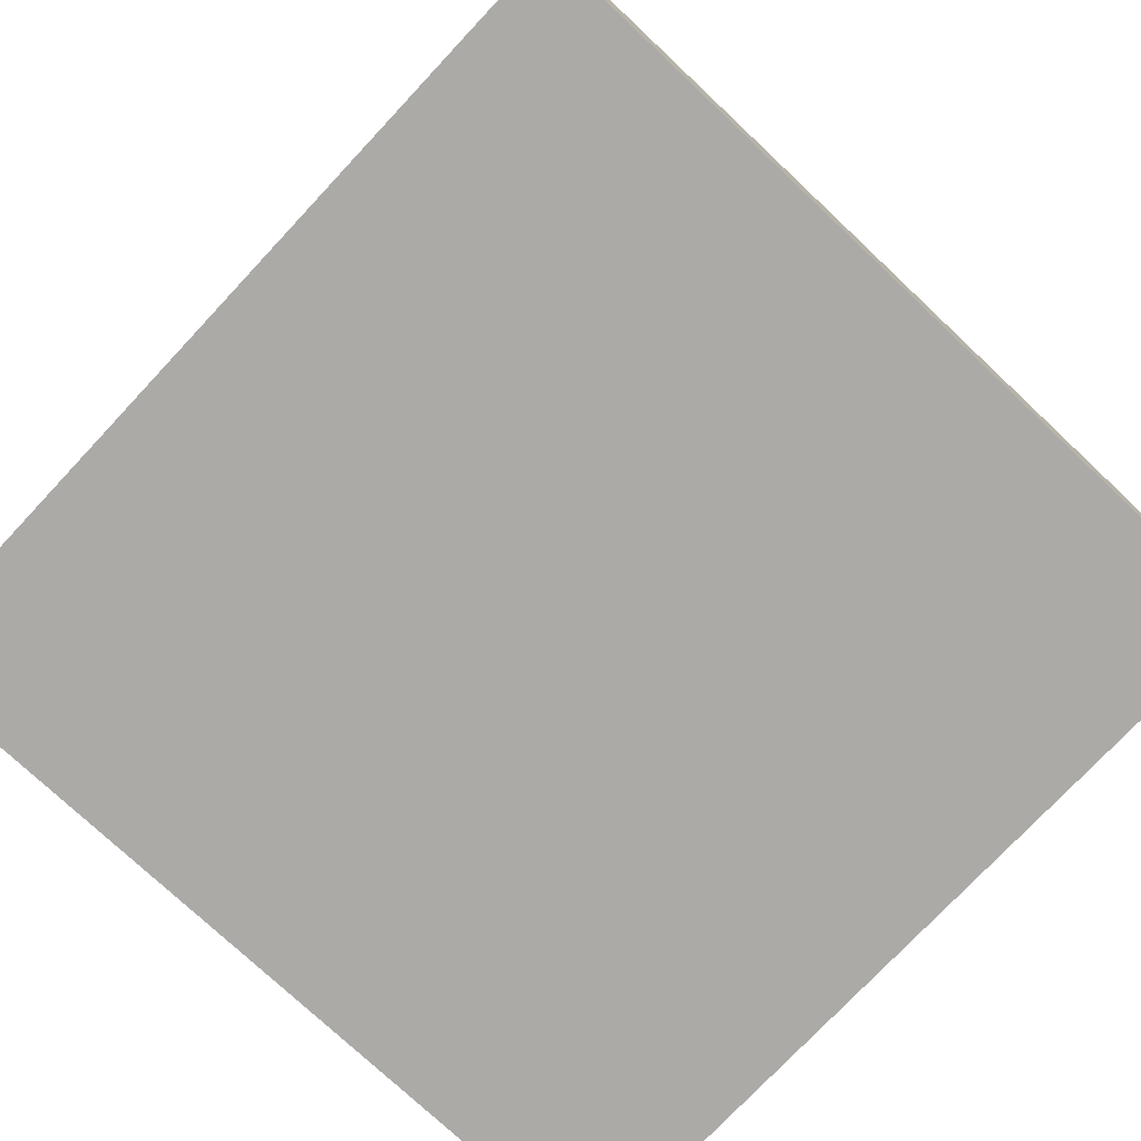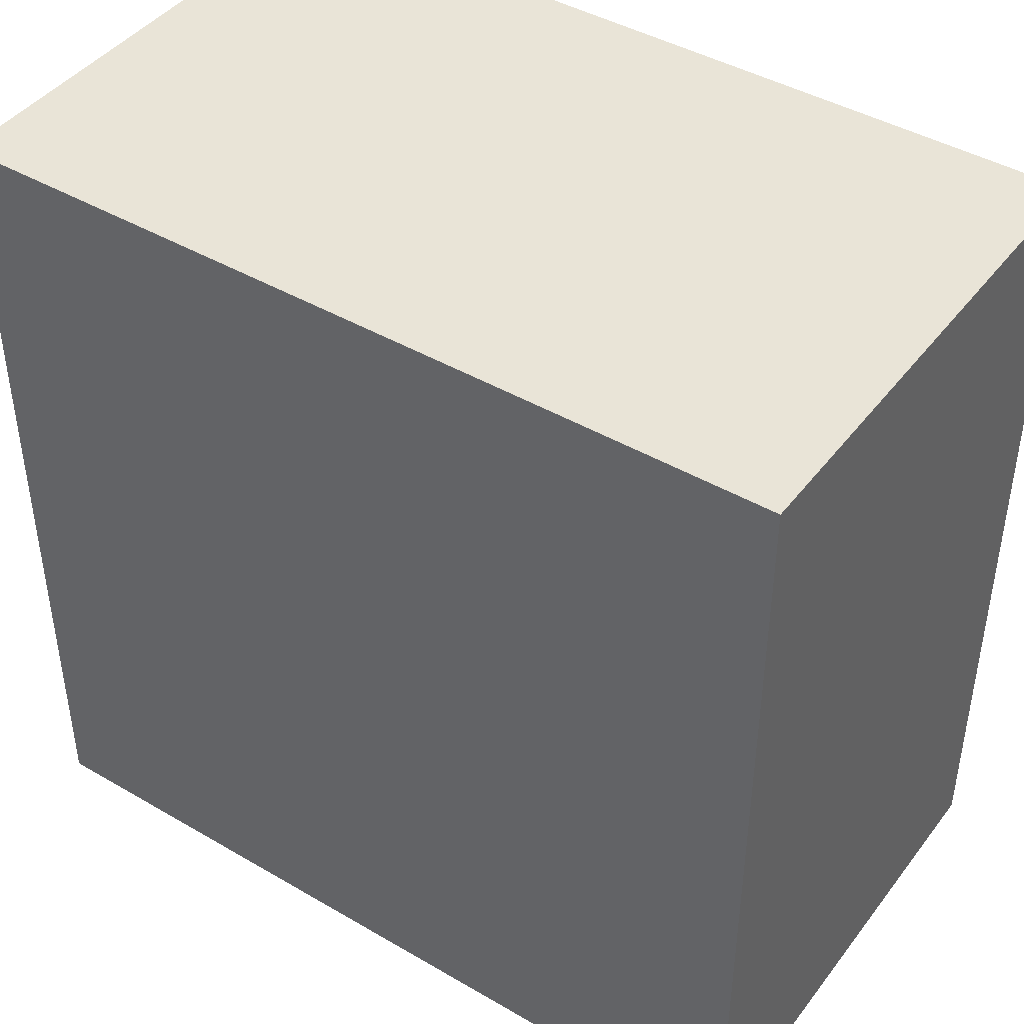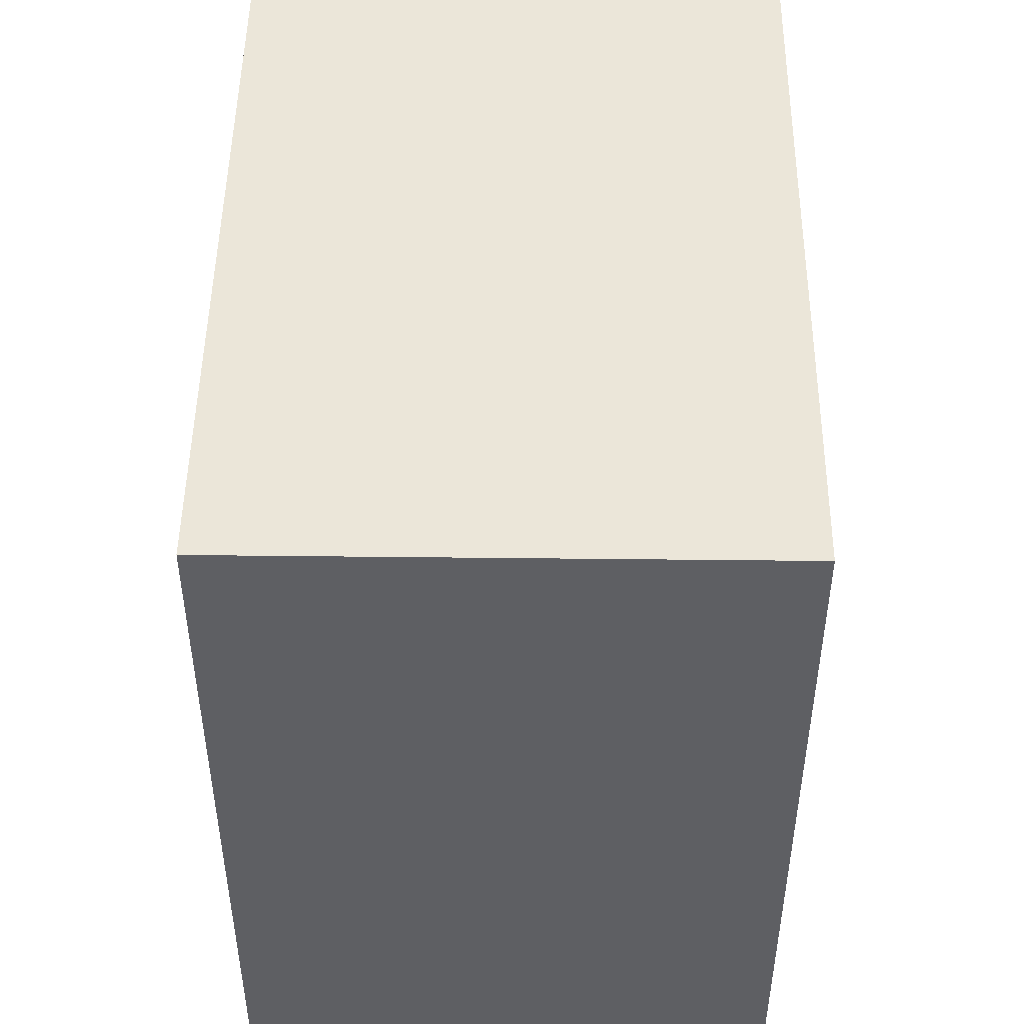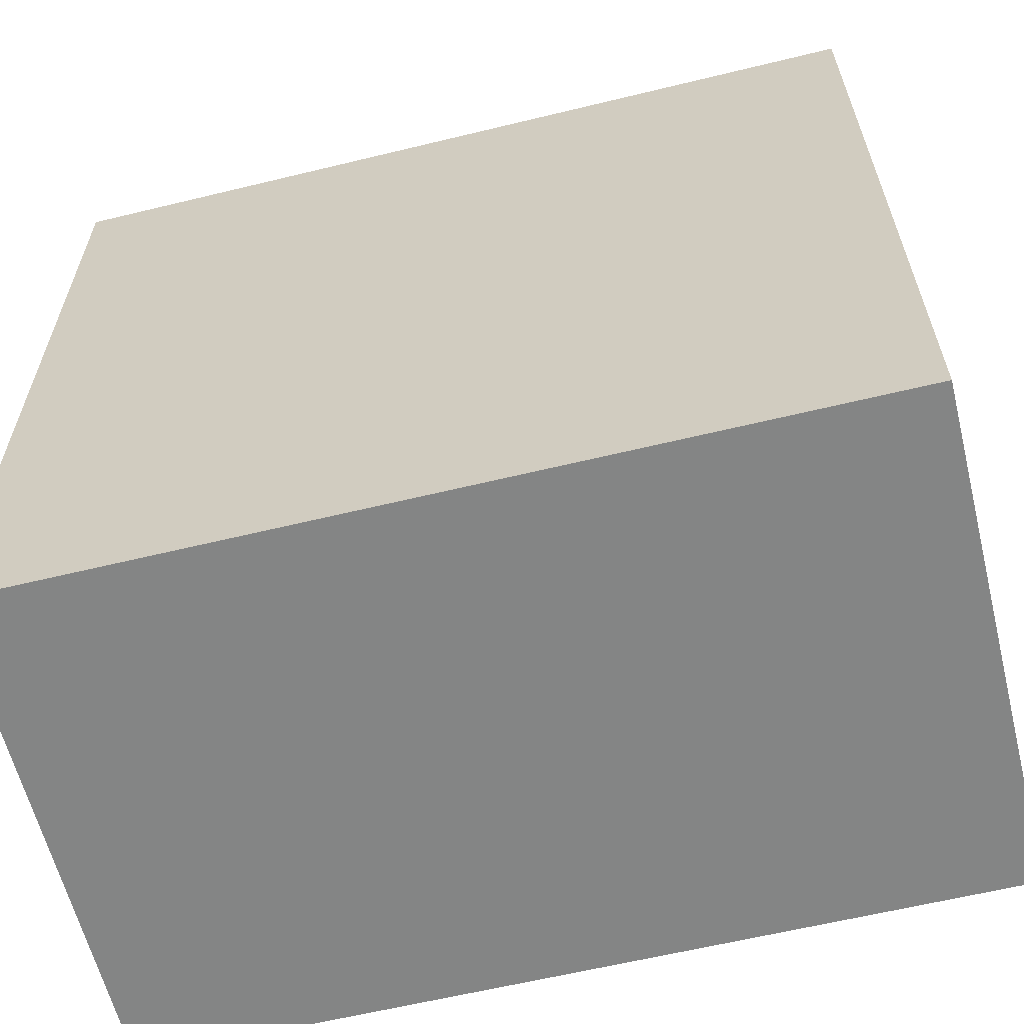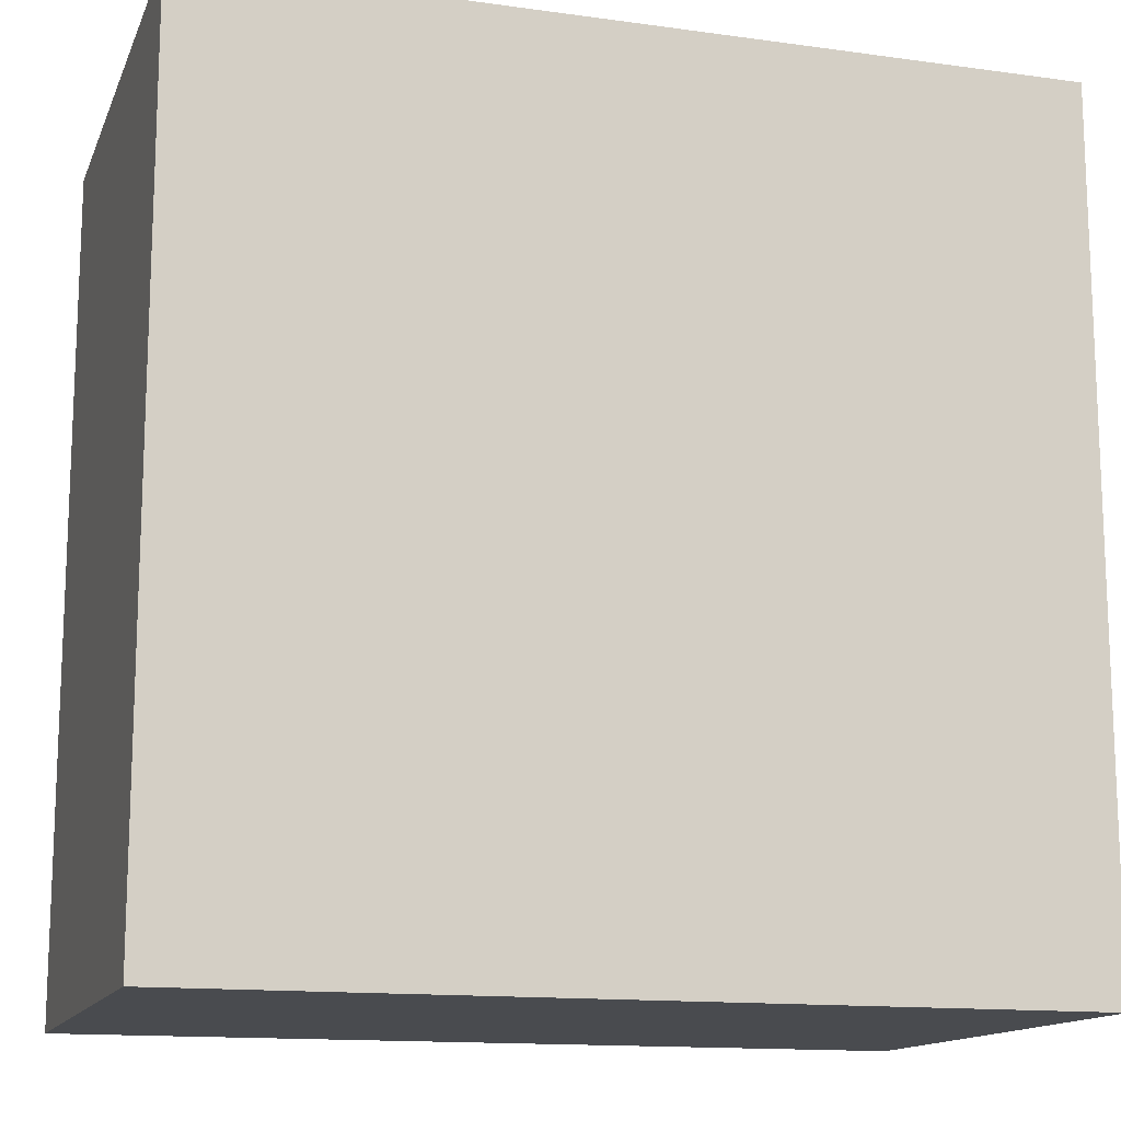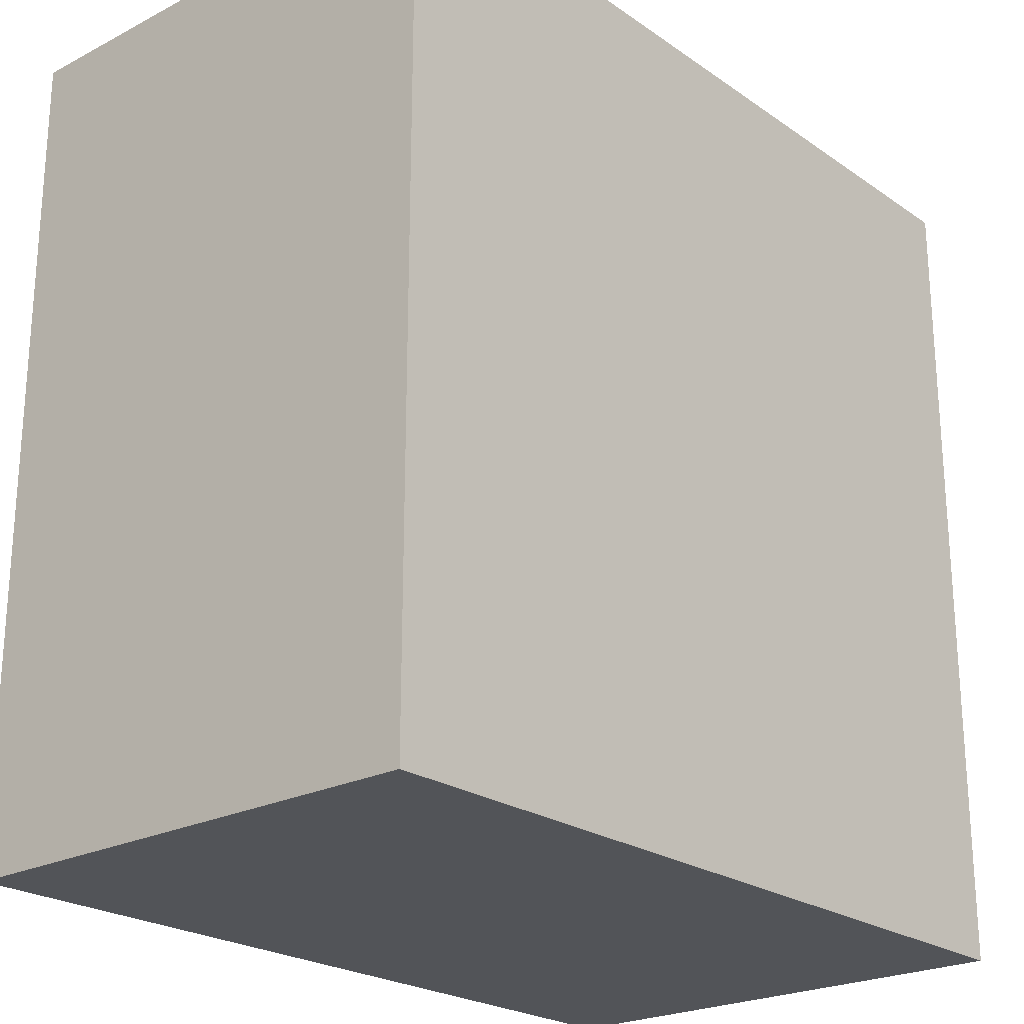
<metadata>
{"format":"obj","ext":"obj","renderer":"f3d","projection":"perspective","resolution":1024,"background":"white","views":[{"elev":-76.1,"azim":46.8,"up":"+Y"},{"elev":43.5,"azim":34.5,"up":"+Z"},{"elev":48.4,"azim":-89.3,"up":"+Z"},{"elev":-61.6,"azim":13.9,"up":"+Z"},{"elev":-14.0,"azim":-17.0,"up":"+Z"},{"elev":-23.3,"azim":-49.0,"up":"+Z"}]}
</metadata>
<code>
o
v -0.3 -0.1 0.3
v -0.3 -0.1 -0.2
v -0.3 0.2 0.3
v -0.3 0.2 -0.2
v 0.2 -0.1 0.3
v 0.2 -0.1 -0.2
v 0.2 0.2 0.3
v 0.2 0.2 -0.2
v -0.3 -0.1 0.3
v -0.3 0.2 0.3
v 0.2 -0.1 0.3
v 0.2 0.2 0.3
v -0.3 -0.1 -0.2
v -0.3 0.2 -0.2
v 0.2 -0.1 -0.2
v 0.2 0.2 -0.2
v -0.3 -0.1 0.3
v 0.2 -0.1 0.3
v -0.3 -0.1 -0.2
v 0.2 -0.1 -0.2
v -0.3 0.2 0.3
v 0.2 0.2 0.3
v -0.3 0.2 -0.2
v 0.2 0.2 -0.2
f 3 2 1
f 4 2 3
f 5 6 7
f 7 6 8
f 11 10 9
f 12 10 11
f 13 14 15
f 15 14 16
f 19 18 17
f 20 18 19
f 21 22 23
f 23 22 24

</code>
